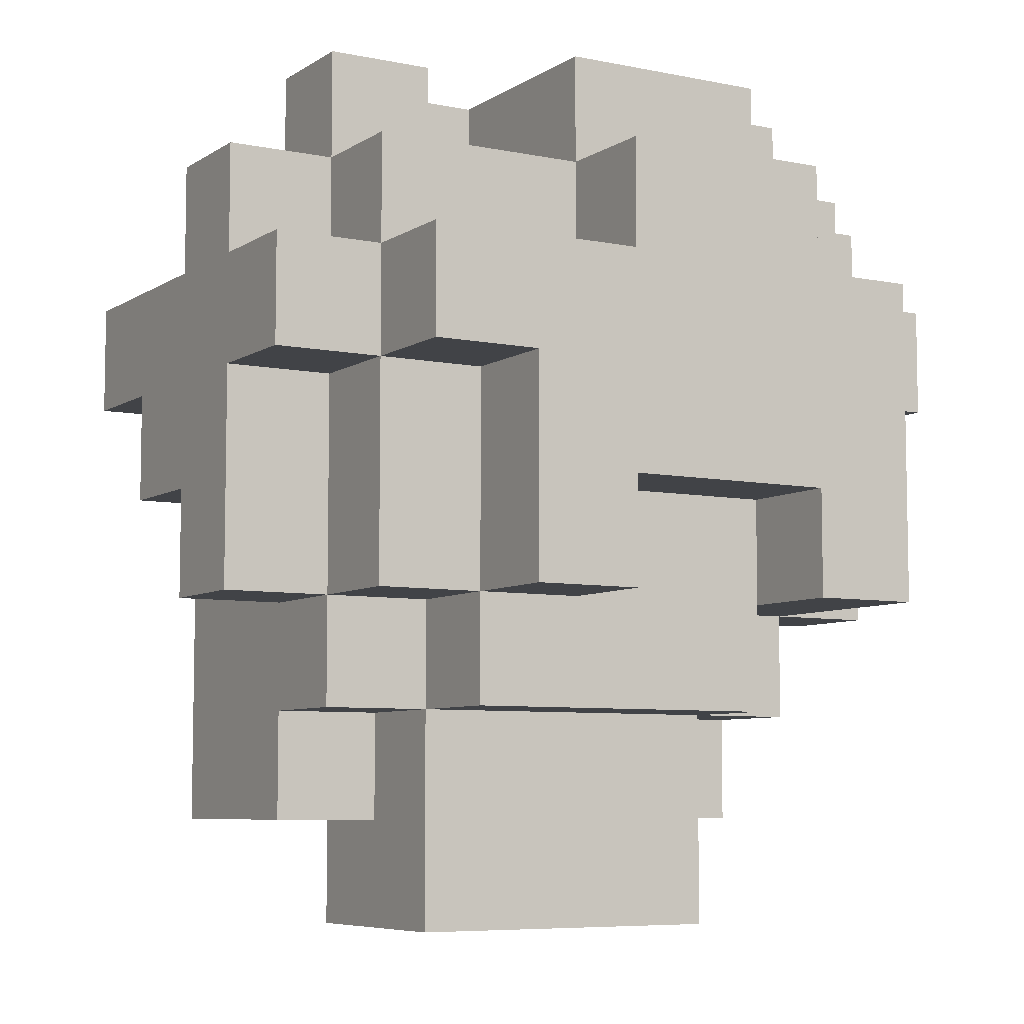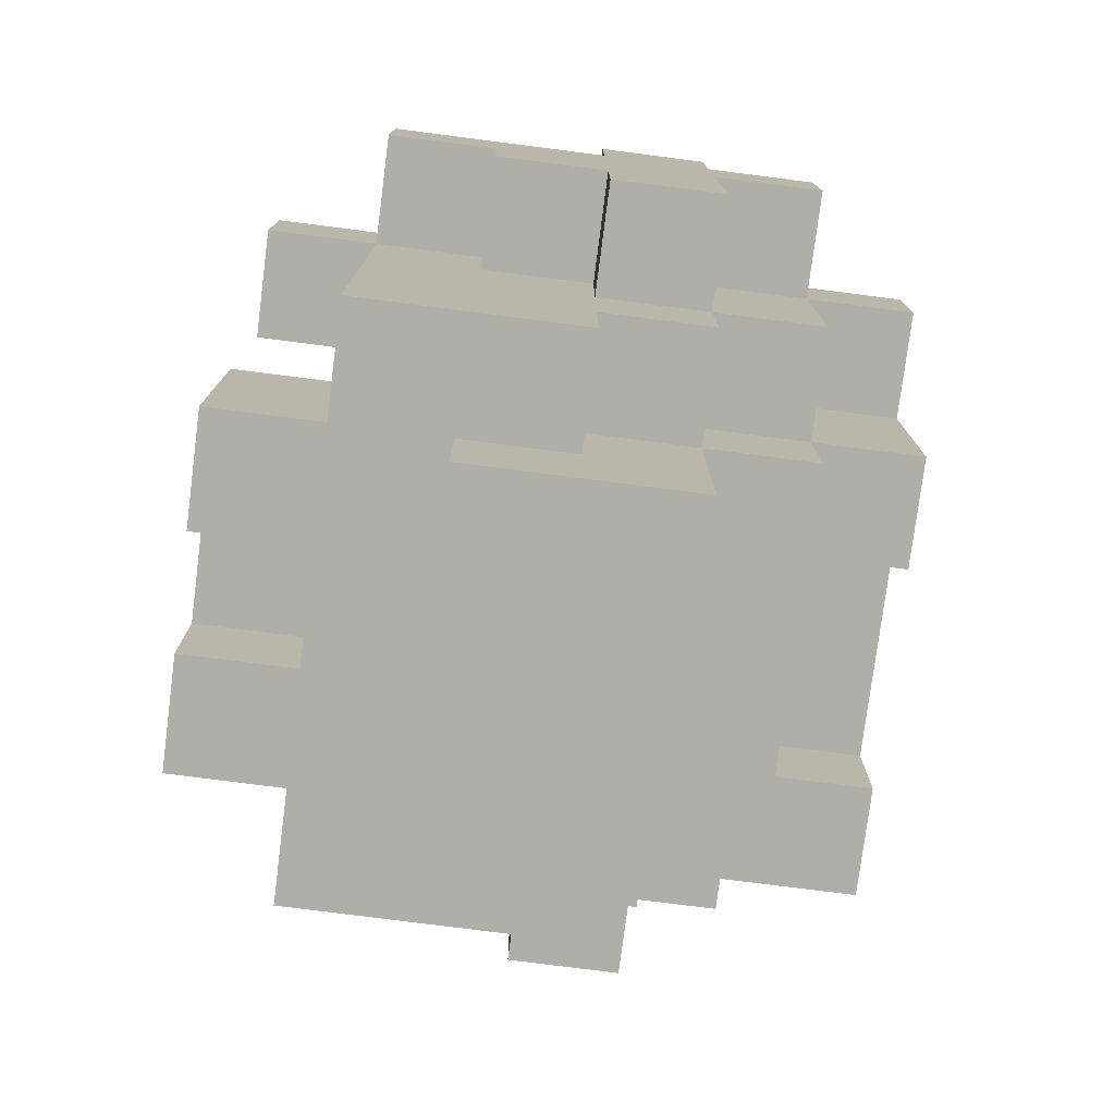
<metadata>
{"format":"obj","ext":"obj","renderer":"f3d","projection":"perspective","resolution":1024,"background":"white","views":[{"elev":-6.9,"azim":149.5,"up":"+Y"},{"elev":-77.5,"azim":82.7,"up":"+Y"}]}
</metadata>
<code>
o
v 0.4 1.2 -0.8
v 0.4 1.2 -0.9
v 0.4 1.3 -0.7
v 0.4 1.3 -0.8
v 0.4 1.4 -0.6
v 0.4 1.4 -0.7
v 0.4 1.4 -0.8
v 0.4 1.4 -0.9
v 0.4 1.4 -1
v 0.4 1.5 -0.6
v 0.4 1.5 -0.7
v 0.4 1.5 -0.9
v 0.4 1.5 -1
v 0.4 1.6 -0.8
v 0.4 1.6 -0.9
v 0.5 1 -0.6
v 0.5 1 -0.8
v 0.5 1.1 -0.8
v 0.5 1.1 -0.9
v 0.5 1.2 -0.8
v 0.5 1.2 -0.9
v 0.5 1.2 -1.1
v 0.5 1.3 -0.7
v 0.5 1.3 -0.8
v 0.5 1.4 -0.6
v 0.5 1.4 -0.7
v 0.5 1.4 -0.8
v 0.5 1.4 -0.9
v 0.5 1.4 -1
v 0.5 1.5 -0.6
v 0.5 1.5 -0.7
v 0.5 1.5 -0.9
v 0.5 1.5 -1
v 0.5 1.5 -1.1
v 0.5 1.6 -0.6
v 0.5 1.6 -0.8
v 0.5 1.6 -0.9
v 0.5 1.6 -1
v 0.5 1.7 -0.8
v 0.5 1.7 -0.9
v 0.6 0.9 -0.7
v 0.6 0.9 -0.9
v 0.6 1 -0.5
v 0.6 1 -0.6
v 0.6 1 -0.7
v 0.6 1 -0.8
v 0.6 1.1 -0.8
v 0.6 1.1 -0.9
v 0.6 1.1 -1
v 0.6 1.2 -0.5
v 0.6 1.2 -0.6
v 0.6 1.2 -0.9
v 0.6 1.2 -1
v 0.6 1.4 -0.5
v 0.6 1.4 -0.6
v 0.6 1.5 -0.5
v 0.6 1.5 -0.6
v 0.6 1.5 -1
v 0.6 1.5 -1.1
v 0.6 1.6 -0.7
v 0.6 1.6 -0.8
v 0.6 1.6 -0.9
v 0.6 1.6 -1
v 0.6 1.6 -1.1
v 0.6 1.7 -0.7
v 0.6 1.7 -0.8
v 0.6 1.7 -0.9
v 0.6 1.7 -1
v 0.7 1.2 -0.5
v 0.7 1.2 -0.6
v 0.7 1.3 -0.5
v 0.7 1.3 -0.6
v 0.7 1.5 -0.6
v 0.7 1.5 -0.7
v 0.7 1.6 -0.6
v 0.7 1.6 -0.7
v 0.8 1 -0.5
v 0.8 1 -0.6
v 0.8 1.1 -0.5
v 0.8 1.1 -0.6
v 0.8 1.2 -1
v 0.8 1.2 -1.1
v 0.8 1.3 -1
v 0.8 1.3 -1.1
v 0.9 1.4 -0.5
v 0.9 1.4 -0.6
v 0.9 1.5 -0.5
v 0.9 1.5 -0.6
v 0.9 1.5 -0.7
v 0.9 1.6 -0.6
v 0.9 1.6 -0.7
v 0.9 1.6 -0.8
v 0.9 1.6 -0.9
v 0.9 1.7 -0.8
v 0.9 1.7 -0.9
v 0.6 1.2 -1
v 0.6 1.2 -1.1
v 0.6 1.3 -1
v 0.6 1.3 -1.1
v 0.6 1.5 -0.6
v 0.6 1.5 -0.7
v 0.6 1.6 -0.6
v 0.6 1.6 -0.7
v 0.7 1 -0.5
v 0.7 1 -0.6
v 0.7 1.1 -0.5
v 0.7 1.1 -0.6
v 0.8 1.2 -0.5
v 0.8 1.2 -0.6
v 0.8 1.3 -0.5
v 0.8 1.3 -0.6
v 0.8 1.4 -0.5
v 0.8 1.4 -0.6
v 0.8 1.5 -0.5
v 0.8 1.5 -0.6
v 0.8 1.5 -0.7
v 0.8 1.5 -1
v 0.8 1.5 -1.1
v 0.8 1.6 -0.6
v 0.8 1.6 -0.7
v 0.8 1.6 -0.8
v 0.8 1.6 -1
v 0.8 1.6 -1.1
v 0.8 1.7 -0.8
v 0.8 1.7 -1
v 0.9 0.9 -0.7
v 0.9 0.9 -0.9
v 0.9 1 -0.5
v 0.9 1 -0.6
v 0.9 1 -0.7
v 0.9 1 -0.8
v 0.9 1.1 -0.8
v 0.9 1.1 -0.9
v 0.9 1.1 -1
v 0.9 1.2 -0.5
v 0.9 1.2 -0.6
v 0.9 1.2 -0.9
v 0.9 1.2 -1
v 0.9 1.2 -1.1
v 0.9 1.4 -1
v 0.9 1.4 -1.1
v 0.9 1.6 -0.7
v 0.9 1.6 -0.8
v 0.9 1.7 -0.7
v 0.9 1.7 -0.8
v 1 1 -0.6
v 1 1 -0.8
v 1 1.1 -0.8
v 1 1.1 -0.9
v 1 1.2 -0.8
v 1 1.2 -0.9
v 1 1.2 -1
v 1 1.3 -0.7
v 1 1.3 -0.8
v 1 1.4 -0.5
v 1 1.4 -0.6
v 1 1.4 -0.7
v 1 1.4 -0.9
v 1 1.4 -1
v 1 1.4 -1.1
v 1 1.5 -0.5
v 1 1.5 -0.6
v 1 1.5 -0.8
v 1 1.5 -0.9
v 1 1.5 -1
v 1 1.5 -1.1
v 1 1.6 -0.6
v 1 1.6 -0.8
v 1 1.6 -0.9
v 1 1.6 -1
v 1 1.7 -0.8
v 1 1.7 -0.9
v 1.1 1.2 -0.8
v 1.1 1.2 -0.9
v 1.1 1.3 -0.7
v 1.1 1.3 -0.8
v 1.1 1.4 -0.6
v 1.1 1.4 -0.7
v 1.1 1.4 -0.8
v 1.1 1.4 -0.9
v 1.1 1.4 -1
v 1.1 1.5 -0.6
v 1.1 1.5 -0.8
v 1.1 1.5 -0.9
v 1.1 1.5 -1
v 1.1 1.6 -0.8
v 1.1 1.6 -0.9
v 0.6 1 -0.5
v 0.6 1.2 -0.5
v 0.6 1.4 -0.5
v 0.6 1.5 -0.5
v 0.7 1 -0.5
v 0.7 1.1 -0.5
v 0.7 1.2 -0.5
v 0.7 1.3 -0.5
v 0.8 1 -0.5
v 0.8 1.1 -0.5
v 0.8 1.2 -0.5
v 0.8 1.3 -0.5
v 0.8 1.4 -0.5
v 0.8 1.5 -0.5
v 0.9 1 -0.5
v 0.9 1.2 -0.5
v 0.9 1.4 -0.5
v 0.9 1.5 -0.5
v 1 1.4 -0.5
v 1 1.5 -0.5
v 0.4 1.4 -0.6
v 0.4 1.5 -0.6
v 0.5 1 -0.6
v 0.5 1.4 -0.6
v 0.5 1.5 -0.6
v 0.5 1.6 -0.6
v 0.6 1 -0.6
v 0.6 1.2 -0.6
v 0.6 1.3 -0.6
v 0.6 1.4 -0.6
v 0.6 1.5 -0.6
v 0.6 1.6 -0.6
v 0.7 1 -0.6
v 0.7 1.1 -0.6
v 0.7 1.2 -0.6
v 0.7 1.3 -0.6
v 0.7 1.4 -0.6
v 0.7 1.5 -0.6
v 0.7 1.6 -0.6
v 0.8 1 -0.6
v 0.8 1.1 -0.6
v 0.8 1.2 -0.6
v 0.8 1.3 -0.6
v 0.8 1.4 -0.6
v 0.8 1.5 -0.6
v 0.8 1.6 -0.6
v 0.9 1 -0.6
v 0.9 1.2 -0.6
v 0.9 1.3 -0.6
v 0.9 1.4 -0.6
v 0.9 1.5 -0.6
v 0.9 1.6 -0.6
v 1 1 -0.6
v 1 1.4 -0.6
v 1 1.5 -0.6
v 1 1.6 -0.6
v 1.1 1.4 -0.6
v 1.1 1.5 -0.6
v 0.4 1.3 -0.7
v 0.4 1.4 -0.7
v 0.5 1.3 -0.7
v 0.5 1.4 -0.7
v 0.6 0.9 -0.7
v 0.6 1 -0.7
v 0.6 1.5 -0.7
v 0.6 1.6 -0.7
v 0.6 1.7 -0.7
v 0.7 1.5 -0.7
v 0.7 1.6 -0.7
v 0.8 1.5 -0.7
v 0.8 1.6 -0.7
v 0.9 0.9 -0.7
v 0.9 1 -0.7
v 0.9 1.5 -0.7
v 0.9 1.6 -0.7
v 0.9 1.7 -0.7
v 1 1.3 -0.7
v 1 1.4 -0.7
v 1.1 1.3 -0.7
v 1.1 1.4 -0.7
v 0.4 1.2 -0.8
v 0.4 1.3 -0.8
v 0.4 1.4 -0.8
v 0.4 1.6 -0.8
v 0.5 1.2 -0.8
v 0.5 1.3 -0.8
v 0.5 1.4 -0.8
v 0.5 1.6 -0.8
v 0.5 1.7 -0.8
v 0.6 1.6 -0.8
v 0.6 1.7 -0.8
v 0.9 1.6 -0.8
v 0.9 1.7 -0.8
v 1 1.2 -0.8
v 1 1.3 -0.8
v 1 1.5 -0.8
v 1 1.6 -0.8
v 1 1.7 -0.8
v 1.1 1.2 -0.8
v 1.1 1.3 -0.8
v 1.1 1.5 -0.8
v 1.1 1.6 -0.8
v 0.4 1.4 -0.7
v 0.4 1.5 -0.7
v 0.5 1.4 -0.7
v 0.5 1.5 -0.7
v 0.5 1 -0.8
v 0.5 1.1 -0.8
v 0.6 1 -0.8
v 0.6 1.1 -0.8
v 0.8 1.6 -0.8
v 0.8 1.7 -0.8
v 0.9 1 -0.8
v 0.9 1.1 -0.8
v 0.9 1.6 -0.8
v 0.9 1.7 -0.8
v 1 1 -0.8
v 1 1.1 -0.8
v 0.4 1.2 -0.9
v 0.4 1.4 -0.9
v 0.4 1.5 -0.9
v 0.4 1.6 -0.9
v 0.5 1.1 -0.9
v 0.5 1.2 -0.9
v 0.5 1.4 -0.9
v 0.5 1.5 -0.9
v 0.5 1.6 -0.9
v 0.5 1.7 -0.9
v 0.6 0.9 -0.9
v 0.6 1.1 -0.9
v 0.6 1.2 -0.9
v 0.6 1.6 -0.9
v 0.6 1.7 -0.9
v 0.9 0.9 -0.9
v 0.9 1.1 -0.9
v 0.9 1.2 -0.9
v 0.9 1.6 -0.9
v 0.9 1.7 -0.9
v 1 1.1 -0.9
v 1 1.2 -0.9
v 1 1.4 -0.9
v 1 1.5 -0.9
v 1 1.6 -0.9
v 1 1.7 -0.9
v 1.1 1.2 -0.9
v 1.1 1.4 -0.9
v 1.1 1.5 -0.9
v 1.1 1.6 -0.9
v 0.4 1.4 -1
v 0.4 1.5 -1
v 0.5 1.4 -1
v 0.5 1.5 -1
v 0.5 1.6 -1
v 0.6 1.1 -1
v 0.6 1.2 -1
v 0.6 1.3 -1
v 0.6 1.5 -1
v 0.6 1.6 -1
v 0.6 1.7 -1
v 0.8 1.2 -1
v 0.8 1.3 -1
v 0.8 1.5 -1
v 0.8 1.6 -1
v 0.8 1.7 -1
v 0.9 1.1 -1
v 0.9 1.2 -1
v 0.9 1.4 -1
v 1 1.2 -1
v 1 1.4 -1
v 1 1.5 -1
v 1 1.6 -1
v 1.1 1.4 -1
v 1.1 1.5 -1
v 0.5 1.2 -1.1
v 0.5 1.5 -1.1
v 0.6 1.2 -1.1
v 0.6 1.3 -1.1
v 0.6 1.5 -1.1
v 0.6 1.6 -1.1
v 0.8 1.2 -1.1
v 0.8 1.3 -1.1
v 0.8 1.5 -1.1
v 0.8 1.6 -1.1
v 0.9 1.2 -1.1
v 0.9 1.4 -1.1
v 1 1.4 -1.1
v 1 1.5 -1.1
v 0.6 0.9 -0.7
v 0.9 0.9 -0.7
v 0.6 0.9 -0.9
v 0.9 0.9 -0.9
v 0.6 1 -0.5
v 0.7 1 -0.5
v 0.8 1 -0.5
v 0.9 1 -0.5
v 0.5 1 -0.6
v 0.6 1 -0.6
v 0.7 1 -0.6
v 0.8 1 -0.6
v 0.9 1 -0.6
v 1 1 -0.6
v 0.6 1 -0.7
v 0.9 1 -0.7
v 0.5 1 -0.8
v 0.6 1 -0.8
v 0.9 1 -0.8
v 1 1 -0.8
v 0.7 1.1 -0.5
v 0.8 1.1 -0.5
v 0.7 1.1 -0.6
v 0.8 1.1 -0.6
v 0.5 1.1 -0.8
v 0.6 1.1 -0.8
v 0.9 1.1 -0.8
v 1 1.1 -0.8
v 0.5 1.1 -0.9
v 0.6 1.1 -0.9
v 0.9 1.1 -0.9
v 1 1.1 -0.9
v 0.6 1.1 -1
v 0.9 1.1 -1
v 0.4 1.2 -0.8
v 0.5 1.2 -0.8
v 1 1.2 -0.8
v 1.1 1.2 -0.8
v 0.4 1.2 -0.9
v 0.5 1.2 -0.9
v 0.6 1.2 -0.9
v 0.9 1.2 -0.9
v 1 1.2 -0.9
v 1.1 1.2 -0.9
v 0.6 1.2 -1
v 0.8 1.2 -1
v 0.9 1.2 -1
v 1 1.2 -1
v 0.5 1.2 -1.1
v 0.6 1.2 -1.1
v 0.8 1.2 -1.1
v 0.9 1.2 -1.1
v 0.4 1.3 -0.7
v 0.5 1.3 -0.7
v 1 1.3 -0.7
v 1.1 1.3 -0.7
v 0.4 1.3 -0.8
v 0.5 1.3 -0.8
v 1 1.3 -0.8
v 1.1 1.3 -0.8
v 0.6 1.3 -1
v 0.8 1.3 -1
v 0.6 1.3 -1.1
v 0.8 1.3 -1.1
v 0.6 1.4 -0.5
v 0.8 1.4 -0.5
v 0.9 1.4 -0.5
v 1 1.4 -0.5
v 0.4 1.4 -0.6
v 0.5 1.4 -0.6
v 0.6 1.4 -0.6
v 0.7 1.4 -0.6
v 0.8 1.4 -0.6
v 0.9 1.4 -0.6
v 1 1.4 -0.6
v 1.1 1.4 -0.6
v 0.4 1.4 -0.7
v 0.5 1.4 -0.7
v 1 1.4 -0.7
v 1.1 1.4 -0.7
v 0.4 1.4 -0.9
v 0.5 1.4 -0.9
v 1 1.4 -0.9
v 1.1 1.4 -0.9
v 0.4 1.4 -1
v 0.5 1.4 -1
v 0.9 1.4 -1
v 1 1.4 -1
v 1.1 1.4 -1
v 0.9 1.4 -1.1
v 1 1.4 -1.1
v 0.6 1.2 -0.5
v 0.7 1.2 -0.5
v 0.8 1.2 -0.5
v 0.9 1.2 -0.5
v 0.6 1.2 -0.6
v 0.7 1.2 -0.6
v 0.8 1.2 -0.6
v 0.9 1.2 -0.6
v 0.7 1.3 -0.5
v 0.8 1.3 -0.5
v 0.7 1.3 -0.6
v 0.8 1.3 -0.6
v 0.4 1.4 -0.7
v 0.5 1.4 -0.7
v 0.4 1.4 -0.8
v 0.5 1.4 -0.8
v 0.6 1.5 -0.5
v 0.8 1.5 -0.5
v 0.9 1.5 -0.5
v 1 1.5 -0.5
v 0.4 1.5 -0.6
v 0.5 1.5 -0.6
v 0.6 1.5 -0.6
v 0.7 1.5 -0.6
v 0.8 1.5 -0.6
v 0.9 1.5 -0.6
v 1 1.5 -0.6
v 1.1 1.5 -0.6
v 0.4 1.5 -0.7
v 0.5 1.5 -0.7
v 0.6 1.5 -0.7
v 0.7 1.5 -0.7
v 0.8 1.5 -0.7
v 0.9 1.5 -0.7
v 1 1.5 -0.8
v 1.1 1.5 -0.8
v 0.4 1.5 -0.9
v 0.5 1.5 -0.9
v 1 1.5 -0.9
v 1.1 1.5 -0.9
v 0.4 1.5 -1
v 0.5 1.5 -1
v 0.6 1.5 -1
v 0.8 1.5 -1
v 1 1.5 -1
v 1.1 1.5 -1
v 0.5 1.5 -1.1
v 0.6 1.5 -1.1
v 0.8 1.5 -1.1
v 1 1.5 -1.1
v 0.5 1.6 -0.6
v 0.6 1.6 -0.6
v 0.7 1.6 -0.6
v 0.8 1.6 -0.6
v 0.9 1.6 -0.6
v 1 1.6 -0.6
v 0.6 1.6 -0.7
v 0.7 1.6 -0.7
v 0.8 1.6 -0.7
v 0.9 1.6 -0.7
v 0.4 1.6 -0.8
v 0.5 1.6 -0.8
v 0.6 1.6 -0.8
v 0.8 1.6 -0.8
v 0.9 1.6 -0.8
v 1 1.6 -0.8
v 1.1 1.6 -0.8
v 0.4 1.6 -0.9
v 0.5 1.6 -0.9
v 0.6 1.6 -0.9
v 0.9 1.6 -0.9
v 1 1.6 -0.9
v 1.1 1.6 -0.9
v 0.5 1.6 -1
v 0.6 1.6 -1
v 0.8 1.6 -1
v 1 1.6 -1
v 0.6 1.6 -1.1
v 0.8 1.6 -1.1
v 0.6 1.7 -0.7
v 0.9 1.7 -0.7
v 0.5 1.7 -0.8
v 0.6 1.7 -0.8
v 0.8 1.7 -0.8
v 0.9 1.7 -0.8
v 1 1.7 -0.8
v 0.5 1.7 -0.9
v 0.6 1.7 -0.9
v 0.9 1.7 -0.9
v 1 1.7 -0.9
v 0.6 1.7 -1
v 0.8 1.7 -1
f 4 2 1
f 6 4 3
f 7 2 4
f 7 4 6
f 8 2 7
f 10 6 5
f 11 6 10
f 12 9 8
f 12 8 7
f 13 9 12
f 14 12 7
f 15 12 14
f 18 17 16
f 20 18 16
f 20 19 18
f 21 19 20
f 23 20 16
f 24 20 23
f 25 23 16
f 26 23 25
f 28 22 21
f 29 22 28
f 31 27 26
f 33 22 29
f 34 22 33
f 35 31 30
f 36 27 31
f 36 31 35
f 37 33 32
f 38 33 37
f 39 37 36
f 40 37 39
f 45 42 41
f 46 42 45
f 47 42 46
f 48 42 47
f 50 44 43
f 51 44 50
f 52 49 48
f 53 49 52
f 56 55 54
f 57 55 56
f 63 59 58
f 64 59 63
f 65 61 60
f 66 61 65
f 67 63 62
f 68 63 67
f 71 70 69
f 72 70 71
f 75 74 73
f 76 74 75
f 79 78 77
f 80 78 79
f 83 82 81
f 84 82 83
f 87 86 85
f 88 86 87
f 90 89 88
f 91 89 90
f 94 93 92
f 95 93 94
f 96 97 98
f 98 97 99
f 100 101 102
f 102 101 103
f 104 105 106
f 106 105 107
f 108 109 110
f 110 109 111
f 112 113 114
f 114 113 115
f 115 116 119
f 119 116 120
f 117 118 122
f 122 118 123
f 121 122 124
f 124 122 125
f 126 127 130
f 130 127 131
f 131 127 132
f 132 127 133
f 128 129 135
f 135 129 136
f 133 134 137
f 137 134 138
f 138 139 140
f 140 139 141
f 142 143 144
f 144 143 145
f 146 147 148
f 146 148 150
f 148 149 150
f 150 149 151
f 146 150 153
f 153 150 154
f 146 153 156
f 156 153 157
f 151 152 158
f 158 152 159
f 155 156 161
f 161 156 162
f 159 160 165
f 165 160 166
f 162 163 167
f 167 163 168
f 164 165 169
f 169 165 170
f 168 169 171
f 171 169 172
f 173 174 176
f 175 176 178
f 176 174 179
f 178 176 179
f 179 174 180
f 177 178 182
f 180 181 182
f 179 180 182
f 178 179 182
f 182 181 183
f 183 181 184
f 184 181 185
f 183 184 186
f 186 184 187
f 192 189 188
f 193 189 192
f 194 189 193
f 197 194 193
f 198 195 194
f 198 194 197
f 199 195 198
f 200 191 190
f 201 191 200
f 202 197 196
f 202 198 197
f 203 198 202
f 206 205 204
f 207 205 206
f 211 209 208
f 212 209 211
f 214 211 210
f 215 211 214
f 216 211 215
f 217 213 212
f 217 211 216
f 217 212 211
f 218 213 217
f 219 213 218
f 222 216 215
f 223 217 216
f 223 216 222
f 224 217 223
f 227 221 220
f 228 221 227
f 230 224 223
f 231 224 230
f 232 226 225
f 233 226 232
f 235 230 229
f 236 231 230
f 236 230 235
f 237 232 231
f 237 231 236
f 238 232 237
f 240 235 234
f 240 236 235
f 240 237 236
f 241 237 240
f 242 239 238
f 243 239 242
f 244 242 241
f 245 242 244
f 248 247 246
f 249 247 248
f 255 253 252
f 255 254 253
f 256 254 255
f 258 254 256
f 259 251 250
f 260 251 259
f 261 258 257
f 262 254 258
f 262 258 261
f 263 254 262
f 266 265 264
f 267 265 266
f 272 269 268
f 273 269 272
f 274 271 270
f 275 271 274
f 277 276 275
f 278 276 277
f 284 280 279
f 285 280 284
f 286 282 281
f 287 282 286
f 288 284 283
f 289 284 288
f 290 291 292
f 292 291 293
f 294 295 296
f 296 295 297
f 298 299 302
f 302 299 303
f 300 301 304
f 304 301 305
f 306 307 311
f 311 307 312
f 308 309 313
f 313 309 314
f 310 311 317
f 317 311 318
f 314 315 319
f 319 315 320
f 316 317 321
f 321 317 322
f 322 323 326
f 326 323 327
f 324 325 330
f 330 325 331
f 327 328 332
f 332 328 333
f 329 330 334
f 334 330 335
f 336 337 338
f 338 337 339
f 339 340 344
f 344 340 345
f 342 343 347
f 341 342 347
f 347 343 348
f 345 346 350
f 350 346 351
f 341 347 352
f 352 347 353
f 353 354 355
f 355 354 356
f 349 350 357
f 357 350 358
f 356 357 359
f 359 357 360
f 361 362 363
f 363 362 364
f 364 362 365
f 365 366 368
f 364 365 368
f 368 366 369
f 369 366 370
f 367 368 371
f 368 369 371
f 371 369 372
f 372 369 373
f 373 369 374
f 377 376 375
f 378 376 377
f 384 380 379
f 385 380 384
f 386 382 381
f 387 382 386
f 389 385 384
f 389 388 387
f 389 387 386
f 389 386 385
f 389 384 383
f 390 388 389
f 391 389 383
f 392 389 391
f 393 388 390
f 394 388 393
f 397 396 395
f 398 396 397
f 403 400 399
f 404 400 403
f 405 402 401
f 406 402 405
f 407 405 404
f 408 405 407
f 413 410 409
f 414 410 413
f 417 412 411
f 418 412 417
f 419 415 414
f 421 417 416
f 422 417 421
f 423 419 414
f 424 419 423
f 425 421 420
f 426 421 425
f 431 428 427
f 432 428 431
f 433 430 429
f 434 430 433
f 437 436 435
f 438 436 437
f 445 440 439
f 446 440 445
f 447 440 446
f 448 442 441
f 449 442 448
f 451 444 443
f 452 444 451
f 453 450 449
f 454 450 453
f 459 456 455
f 460 456 459
f 462 458 457
f 463 458 462
f 464 462 461
f 465 462 464
f 466 467 470
f 470 467 471
f 468 469 472
f 472 469 473
f 474 475 476
f 476 475 477
f 478 479 480
f 480 479 481
f 482 483 488
f 488 483 489
f 489 483 490
f 484 485 491
f 491 485 492
f 486 487 494
f 494 487 495
f 488 489 496
f 496 489 497
f 490 491 498
f 498 491 499
f 492 493 500
f 500 493 501
f 502 503 506
f 506 503 507
f 504 505 510
f 510 505 511
f 507 508 512
f 512 508 513
f 509 510 514
f 514 510 515
f 516 517 522
f 518 519 523
f 523 519 524
f 520 521 525
f 516 522 527
f 527 522 528
f 525 521 530
f 530 521 531
f 526 527 533
f 533 527 534
f 529 530 536
f 531 532 537
f 537 532 538
f 534 535 539
f 539 535 540
f 529 536 541
f 536 537 541
f 541 537 542
f 540 541 543
f 543 541 544
f 545 546 548
f 548 546 549
f 549 546 550
f 547 548 552
f 548 549 552
f 552 549 553
f 550 551 554
f 554 551 555
f 553 549 556
f 556 549 557

</code>
